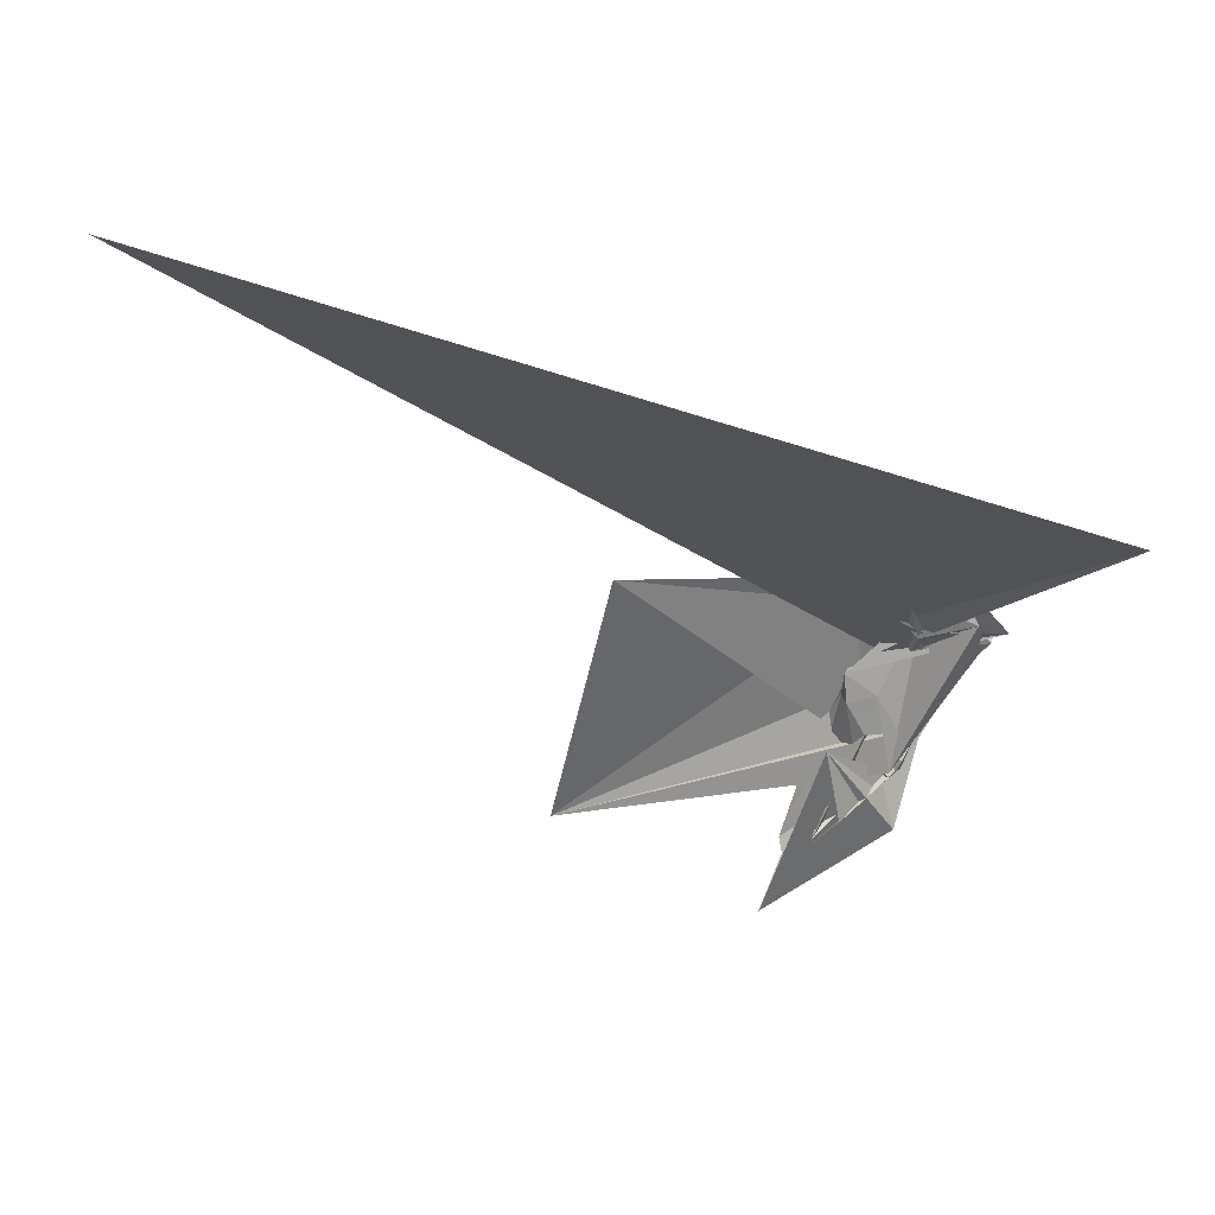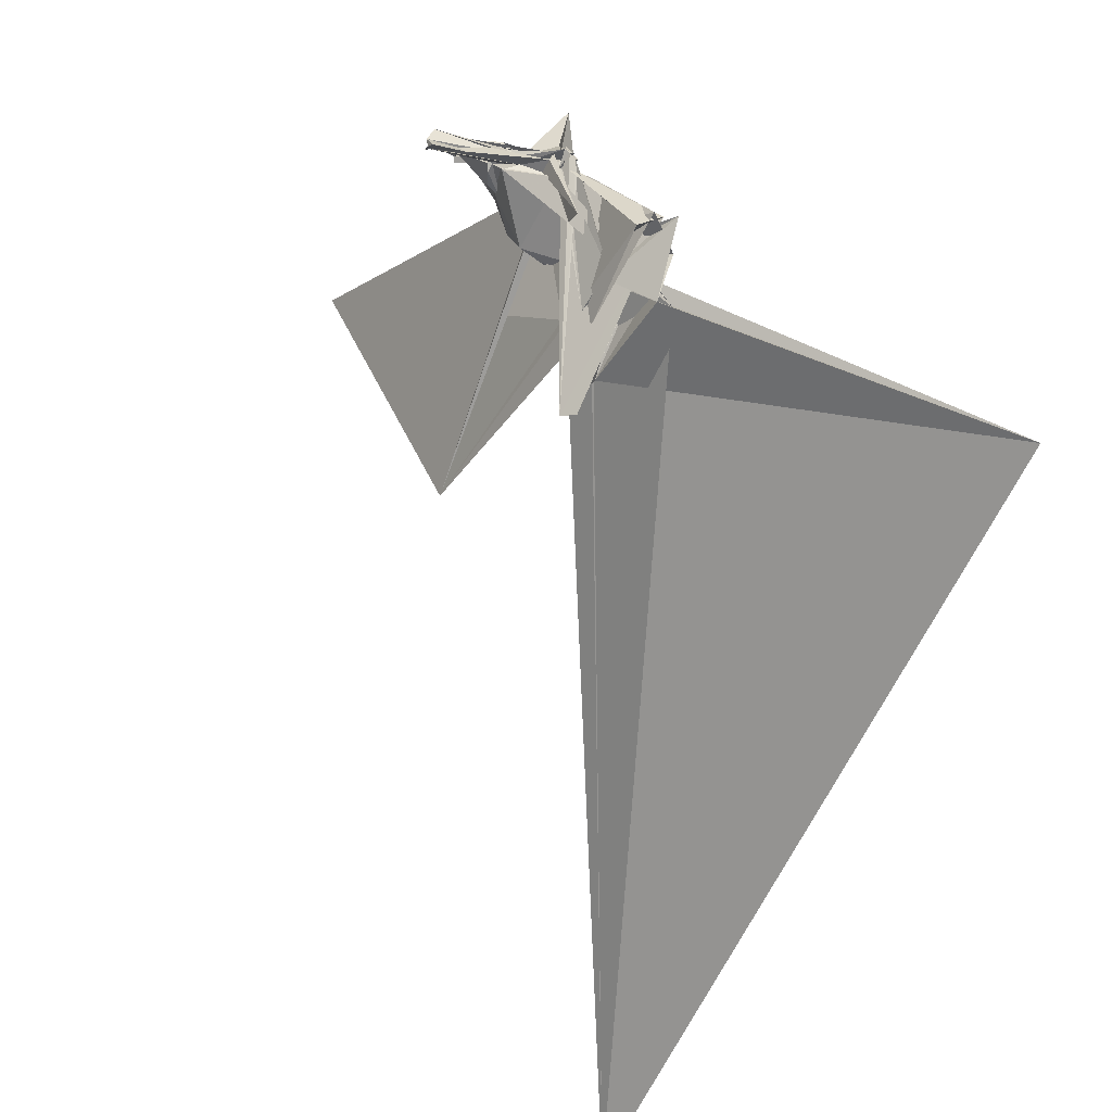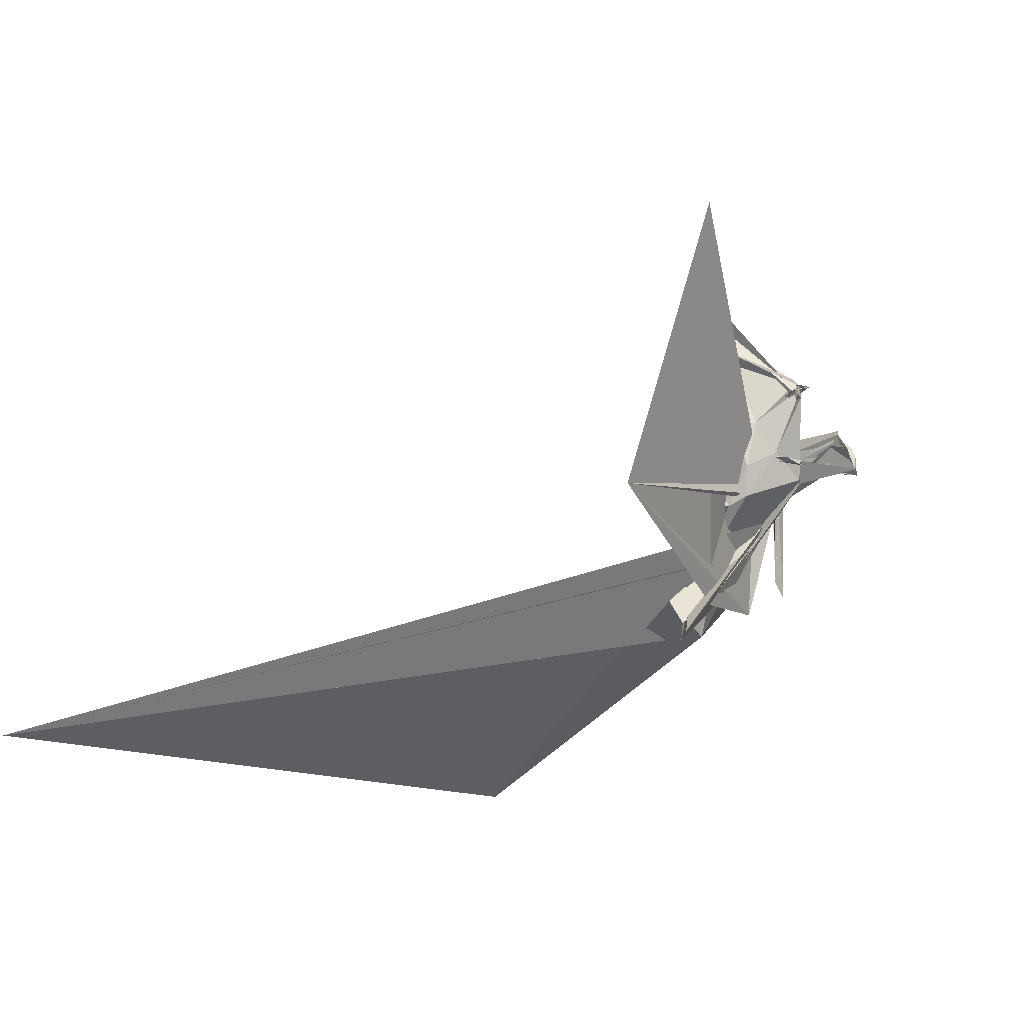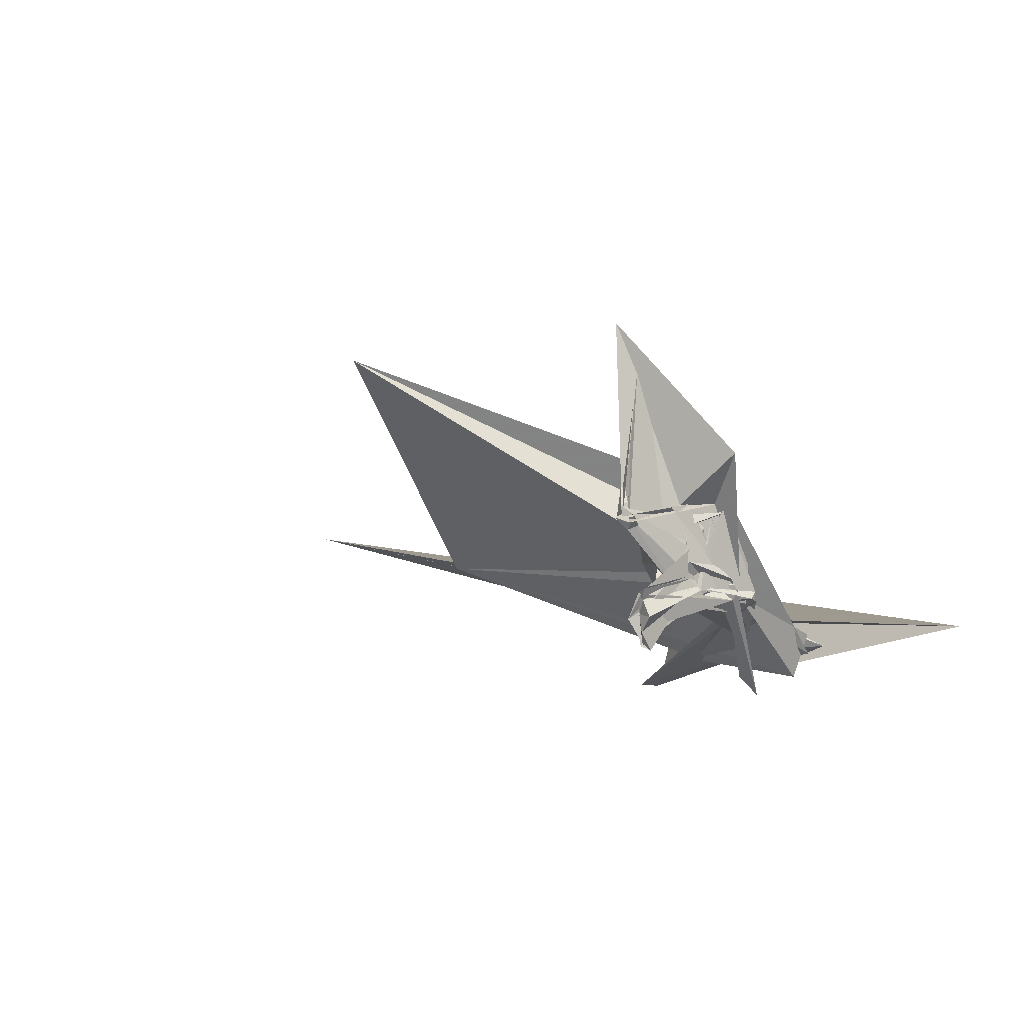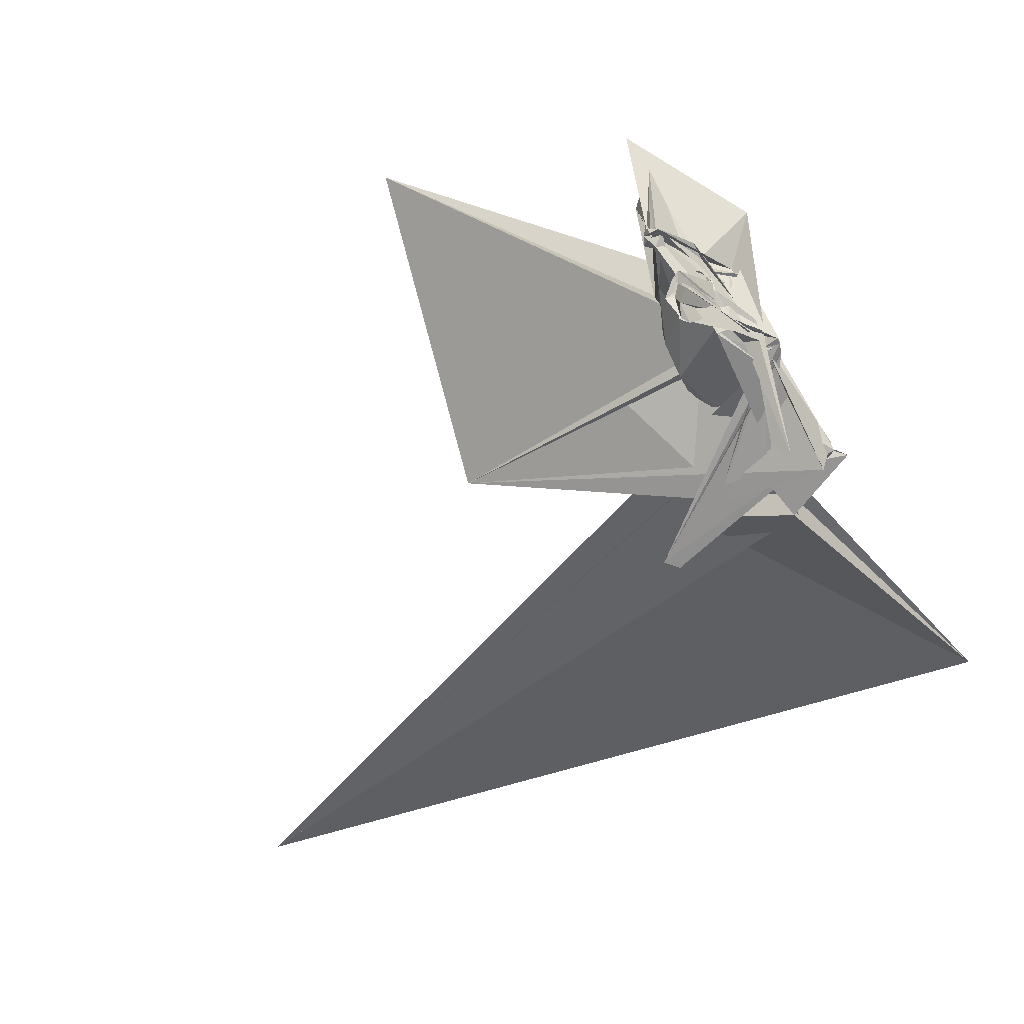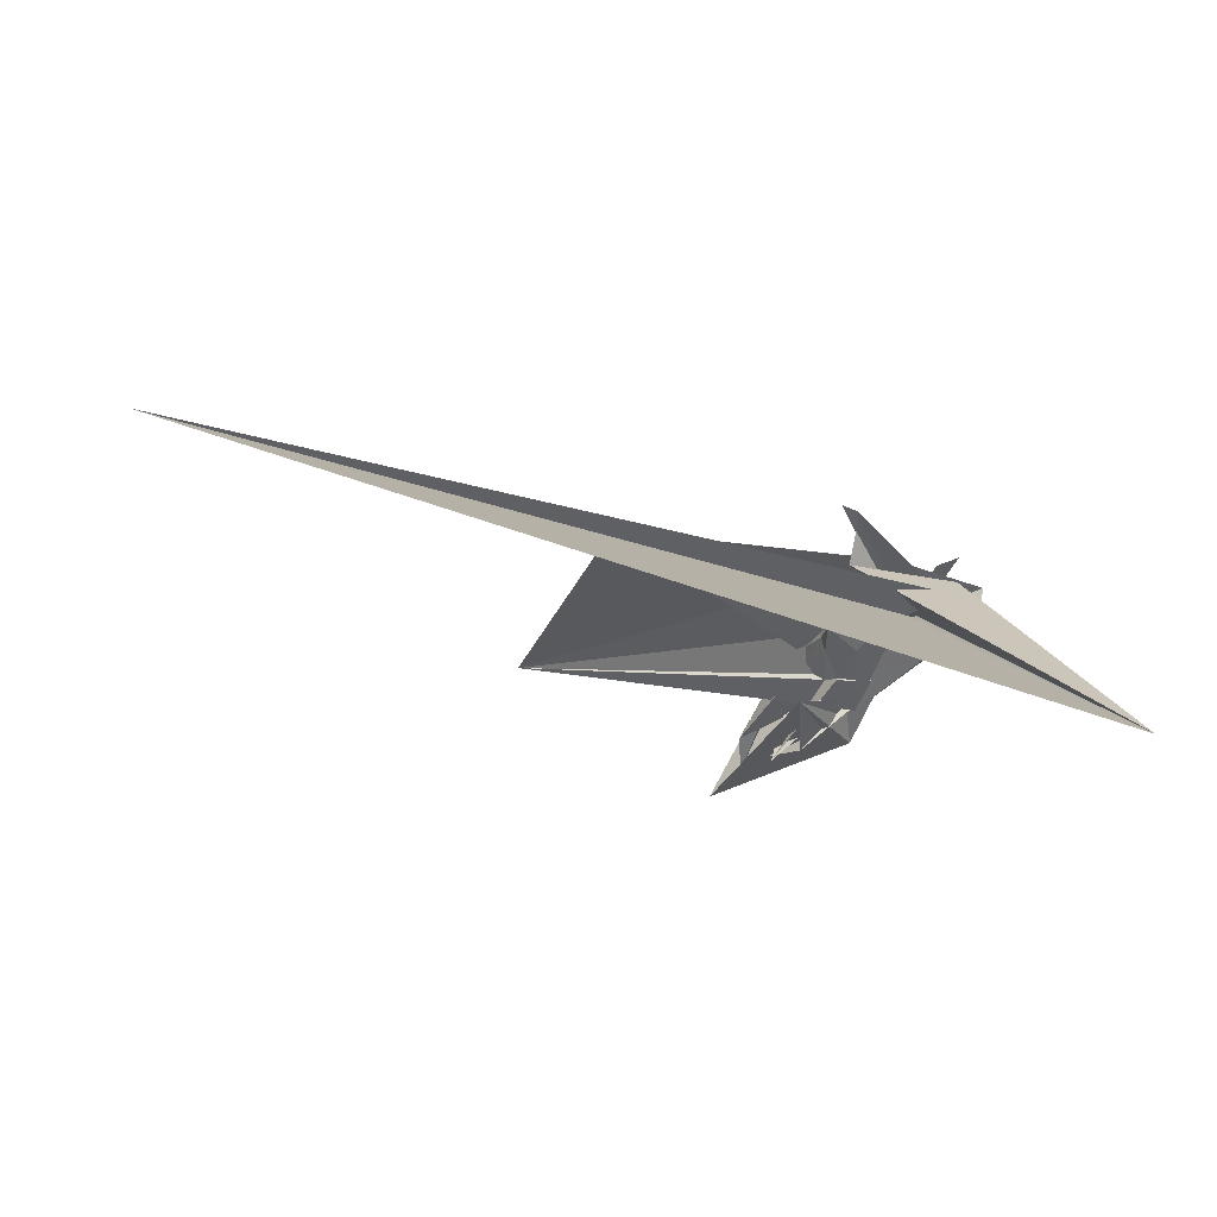
<metadata>
{"format":"obj","ext":"obj","renderer":"f3d","projection":"perspective","resolution":1024,"background":"white","views":[{"elev":-74.4,"azim":174.8,"up":"+Y"},{"elev":-48.9,"azim":-119.1,"up":"+Z"},{"elev":-25.3,"azim":116.2,"up":"+Z"},{"elev":33.0,"azim":-152.1,"up":"+Z"},{"elev":-9.5,"azim":-157.6,"up":"+Z"},{"elev":-50.8,"azim":167.6,"up":"+Y"}]}
</metadata>
<code>
v 0.04987 -0.2481 1.321
v 0.1168 -0.4053 1.11
v 0.1375 -0.2275 1.497
v 0.05317 -0.2443 1.379
v 0.03619 -0.2561 1.345
v 0.008967 -0.2728 1.346
v 0.1039 -0.3184 1.484
v 0.09873 -0.3278 1.484
v 0.08657 -0.3443 1.485
v 0.1423 -0.2016 1.463
v 0.1319 -0.25 1.481
v 0.08763 -0.1712 1.345
v 0.06817 -0.1939 1.344
v 0.07256 -0.1853 1.351
v 0.06842 -0.2078 1.338
v 0.07359 -0.1675 1.352
v 0.1035 -0.01149 1.372
v 0.1307 -0.03677 1.391
v 0.1303 -0.03715 1.419
v 0.1258 -0.04704 1.419
v 0.08883 -0.1689 1.383
v 0.1072 -0.2034 1.445
v 0.1445 -0.1986 1.525
v 0.1327 -0.2678 1.499
v 0.09046 -0.3079 1.487
v 0.0554 -0.3193 1.621
v 0.2528 -0.4704 1.392
v 0.1991 -0.4283 1.576
v 0.06886 -0.3156 1.467
v 0.06568 -0.3091 1.474
v 0.07872 -0.326 1.447
v 0.06867 -0.305 1.485
v -0.02429 -0.2866 1.308
v -0.02602 -0.2626 1.305
v 0.006102 -0.2788 1.317
v 0.06196 -0.1846 1.346
v 0.07215 -0.1872 1.352
v 0.08731 -0.1796 1.372
v 0.09108 -0.1858 1.383
v 0.1 -0.2058 1.43
v 0.1251 -0.2321 1.474
v 0.1961 -0.1151 1.54
v 0.2381 -0.1252 1.51
v 0.1926 -0.09078 1.535
v 0.1461 -0.2474 1.503
v 0.3549 -0.3461 1.845
v 0.08464 -0.3168 1.481
v 0.2978 -0.3403 1.714
v 0.06865 -0.3277 1.472
v 0.09329 -0.313 1.451
v 0.06637 -0.3249 1.457
v 0.04274 -0.2793 1.301
v -0.02817 -0.2734 1.294
v 0.004616 -0.2679 1.289
v 0.006483 -0.265 1.303
v 0.0887 -0.2883 1.465
v 0.0442 -0.2653 1.31
v 0.1357 -0.2332 1.493
v 0.09339 -0.3152 1.461
v 0.1998 -0.157 1.525
v 0.2283 -0.1234 1.549
v 0.2168 -0.1095 1.53
v 0.2155 -0.1302 1.535
v 0.2319 -0.1061 1.526
v 0.2216 -0.1191 1.509
v 0.2916 -0.3242 1.756
v 0.09335 -0.3065 1.453
v 0.05551 -0.3117 1.469
v 0.0571 -0.338 1.441
v 0.01916 -0.2581 1.29
v 0.03162 -0.2837 1.279
v -0.02732 -0.2893 1.28
v 0.3008 -0.4306 0.8416
v -0.09172 -0.4625 1.102
v -0.0897 -0.3966 1.026
v 0.7758 -0.3848 1.053
v 0.04281 -0.2864 1.301
v 0.07181 -0.1973 1.351
v 0.2586 -0.426 1.626
v 0.1763 -0.2898 1.546
v 0.325 -0.3235 1.662
v 0.2973 -0.3317 1.757
v 0.1916 -0.1147 1.537
v 0.2056 -0.1116 1.501
v 0.2064 -0.1205 1.528
v 0.0588 -0.2108 1.328
v 0.00597 -0.3141 1.349
v -0.01143 -0.2687 1.283
v 0.01835 -0.2684 1.277
v 0.009397 -0.2695 1.295
v 0.04049 -0.4029 1.037
v 0.1151 -0.4863 1.048
v 0.271 -0.4569 0.8314
v 0.08365 -0.4173 1.152
v 0.1383 -0.4206 0.9746
v 0.8668 -0.1046 1.739
v 0.08375 -0.3972 1.354
v 0.16 -0.3862 1.371
v 0.1819 -0.3635 1.401
v 0.2322 -0.3216 1.392
v 0.2633 -0.2798 1.416
v 0.2395 -0.2306 1.44
v 0.09178 -0.1877 1.409
v 0.01868 -0.2528 1.349
v -0.00206 -0.2843 1.07
v 0.01483 -0.274 1.328
v 0.2084 -0.2915 1.375
v 0.2071 -0.2843 1.36
v 0.2101 -0.253 1.347
v 0.07785 -0.1542 1.357
v 0.09164 -0.1849 1.353
v 0.08593 -0.1755 1.349
v 0.1143 0.000865 1.337
v 0.1354 -0.03049 1.357
v 0.1428 -0.03808 1.403
v 0.136 -0.03673 1.404
v 0.1022 -0.1706 1.396
v 0.0462 -0.2471 1.3
v -0.04822 -0.2794 1.039
v 0.0112 -0.2521 1.334
v 0.1622 -0.1725 1.353
v 0.1289 -0.1564 1.346
v 0.09582 -0.1596 1.362
v 0.09454 -0.004708 1.292
v 0.1135 -0.004229 1.304
v 0.151 -0.009849 1.352
v 0.1142 -0.07179 1.388
v 0.01047 -0.2449 1.3
v 0.004119 -0.2524 1.324
v 0.1116 -0.1478 1.359
v 0.1153 0.001378 1.301
v 0.1256 -0.01379 1.327
v 0.1801 -0.1995 1.368
v 0.08805 -0.1687 1.317
v 0.08456 -0.1698 1.305
v 0.0294 -0.2879 1.29
v 0.006699 -0.2751 1.281
v 0.004837 -0.2659 1.271
v 0.1452 -0.3978 1.007
v 0.2574 -0.4569 0.8854
v 0.07723 -0.4772 1.103
v -0.1073 -0.4303 1.076
v 0.09244 -0.3874 1.459
v 0.1427 -0.3995 1.27
v 0.2098 -0.3802 1.3
v 0.2209 -0.3477 1.288
v 0.236 -0.2642 1.315
v 0.2073 -0.2801 1.241
v 0.0116 -0.2693 1.25
v 0.008506 -0.5394 0.9513
v 0.1238 -0.5976 0.9876
v 0.08532 -0.3834 1.139
v 0.2561 -0.4929 0.9554
v -0.05004 -0.5097 1.052
v 0.06526 -0.4092 1.036
v 0.2228 -0.3794 1.229
v 0.2065 -0.332 1.221
v 0.07222 -0.4846 1.085
v 1.815 -1.392 0.2199
v -0.2341 -1.255 0.6677
v 0.008424 -0.501 0.945
v -0.126 -0.4783 1.072
f 3 23 4
f 4 23 24
f 4 24 5
f 5 24 25
f 5 25 6
f 6 25 26
f 6 26 7
f 7 26 27
f 7 27 8
f 8 27 28
f 8 28 9
f 9 28 29
f 9 29 10
f 10 29 30
f 10 30 11
f 11 30 31
f 11 31 12
f 12 31 32
f 12 32 13
f 13 32 33
f 13 33 14
f 14 33 34
f 14 34 15
f 15 34 35
f 15 35 16
f 16 35 36
f 16 36 17
f 17 36 37
f 17 37 18
f 18 37 38
f 18 38 19
f 19 38 39
f 19 39 20
f 20 39 40
f 20 40 21
f 21 40 41
f 21 41 22
f 22 41 42
f 22 42 3
f 3 42 23
f 23 43 24
f 24 43 44
f 24 44 25
f 25 44 45
f 25 45 26
f 26 45 46
f 26 46 27
f 27 46 47
f 27 47 28
f 28 47 48
f 28 48 29
f 29 48 49
f 29 49 30
f 30 49 50
f 30 50 31
f 31 50 51
f 31 51 32
f 32 51 52
f 32 52 33
f 33 52 53
f 33 53 34
f 34 53 54
f 34 54 35
f 35 54 55
f 35 55 36
f 36 55 56
f 36 56 37
f 37 56 57
f 37 57 38
f 38 57 58
f 38 58 39
f 39 58 59
f 39 59 40
f 40 59 60
f 40 60 41
f 41 60 61
f 41 61 42
f 42 61 62
f 42 62 23
f 23 62 43
f 43 63 44
f 44 63 64
f 44 64 45
f 45 64 65
f 45 65 46
f 46 65 66
f 46 66 47
f 47 66 67
f 47 67 48
f 48 67 68
f 48 68 49
f 49 68 69
f 49 69 50
f 50 69 70
f 50 70 51
f 51 70 71
f 51 71 52
f 52 71 72
f 52 72 53
f 53 72 73
f 53 73 54
f 54 73 74
f 54 74 55
f 55 74 75
f 55 75 56
f 56 75 76
f 56 76 57
f 57 76 77
f 57 77 58
f 58 77 78
f 58 78 59
f 59 78 79
f 59 79 60
f 60 79 80
f 60 80 61
f 61 80 81
f 61 81 62
f 62 81 82
f 62 82 43
f 43 82 63
f 63 83 64
f 64 83 84
f 64 84 65
f 65 84 85
f 65 85 66
f 66 85 86
f 66 86 67
f 67 86 87
f 67 87 68
f 68 87 88
f 68 88 69
f 69 88 89
f 69 89 70
f 70 89 90
f 70 90 71
f 71 90 91
f 71 91 72
f 72 91 92
f 72 92 73
f 73 92 93
f 73 93 74
f 74 93 94
f 74 94 75
f 75 94 95
f 75 95 76
f 76 95 96
f 76 96 77
f 77 96 97
f 77 97 78
f 78 97 98
f 78 98 79
f 79 98 99
f 79 99 80
f 80 99 100
f 80 100 81
f 81 100 101
f 81 101 82
f 82 101 102
f 82 102 63
f 63 102 83
f 103 104 118
f 104 119 118
f 104 105 119
f 105 120 119
f 105 106 120
f 106 107 120
f 107 121 120
f 107 108 121
f 108 122 121
f 108 109 122
f 109 110 122
f 110 123 122
f 110 111 123
f 111 124 123
f 111 112 124
f 112 113 124
f 113 125 124
f 113 114 125
f 114 126 125
f 114 115 126
f 115 116 126
f 116 127 126
f 116 117 127
f 117 118 127
f 117 103 118
f 118 119 128
f 119 129 128
f 119 120 129
f 120 121 129
f 121 130 129
f 121 122 130
f 122 123 130
f 123 131 130
f 123 124 131
f 124 125 131
f 125 132 131
f 125 126 132
f 126 127 132
f 127 128 132
f 127 118 128
f 133 148 134
f 134 148 149
f 134 149 135
f 135 149 150
f 135 150 136
f 136 150 137
f 137 150 151
f 137 151 138
f 138 151 152
f 138 152 139
f 139 152 140
f 140 152 153
f 140 153 141
f 141 153 154
f 141 154 142
f 142 154 143
f 143 154 155
f 143 155 144
f 144 155 156
f 144 156 145
f 145 156 146
f 146 156 157
f 146 157 147
f 147 157 148
f 147 148 133
f 148 158 149
f 149 158 159
f 149 159 150
f 150 159 151
f 151 159 160
f 151 160 152
f 152 160 153
f 153 160 161
f 153 161 154
f 154 161 155
f 155 161 162
f 155 162 156
f 156 162 157
f 157 162 158
f 157 158 148
f 3 4 103
f 103 4 104
f 4 5 104
f 104 5 105
f 5 6 105
f 105 6 106
f 6 7 106
f 7 8 106
f 106 8 107
f 8 9 107
f 107 9 108
f 9 10 108
f 108 10 109
f 10 11 109
f 11 12 109
f 109 12 110
f 12 13 110
f 110 13 111
f 13 14 111
f 111 14 112
f 14 15 112
f 15 16 112
f 112 16 113
f 16 17 113
f 113 17 114
f 17 18 114
f 114 18 115
f 18 19 115
f 19 20 115
f 115 20 116
f 20 21 116
f 116 21 117
f 21 22 117
f 117 22 103
f 22 3 103
f 83 133 84
f 84 133 134
f 84 134 85
f 85 134 135
f 85 135 86
f 86 135 136
f 86 136 87
f 87 136 88
f 88 136 137
f 88 137 89
f 89 137 138
f 89 138 90
f 90 138 139
f 90 139 91
f 91 139 92
f 92 139 140
f 92 140 93
f 93 140 141
f 93 141 94
f 94 141 142
f 94 142 95
f 95 142 96
f 96 142 143
f 96 143 97
f 97 143 144
f 97 144 98
f 98 144 145
f 98 145 99
f 99 145 100
f 100 145 146
f 100 146 101
f 101 146 147
f 101 147 102
f 102 147 133
f 102 133 83
f 128 129 1
f 129 130 1
f 130 131 1
f 131 132 1
f 132 128 1
f 159 158 2
f 160 159 2
f 161 160 2
f 162 161 2
f 158 162 2

</code>
